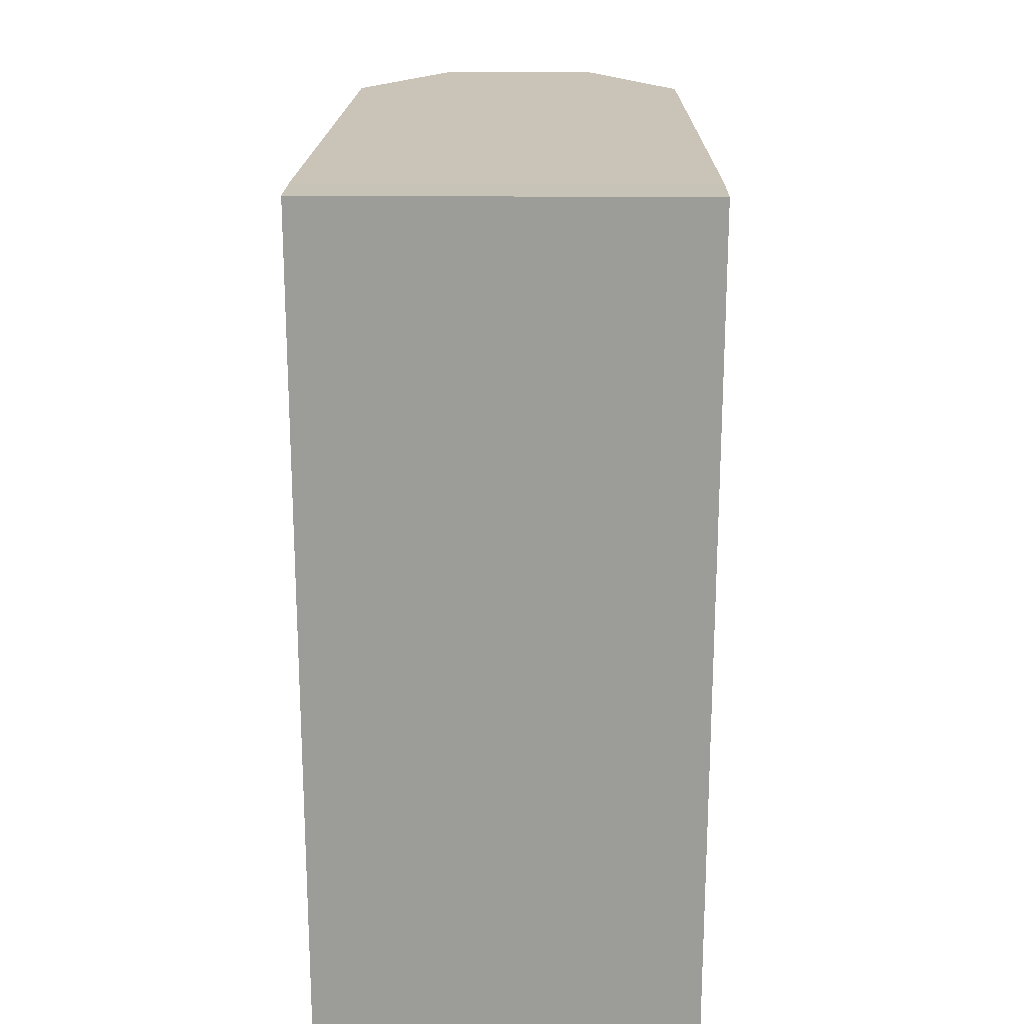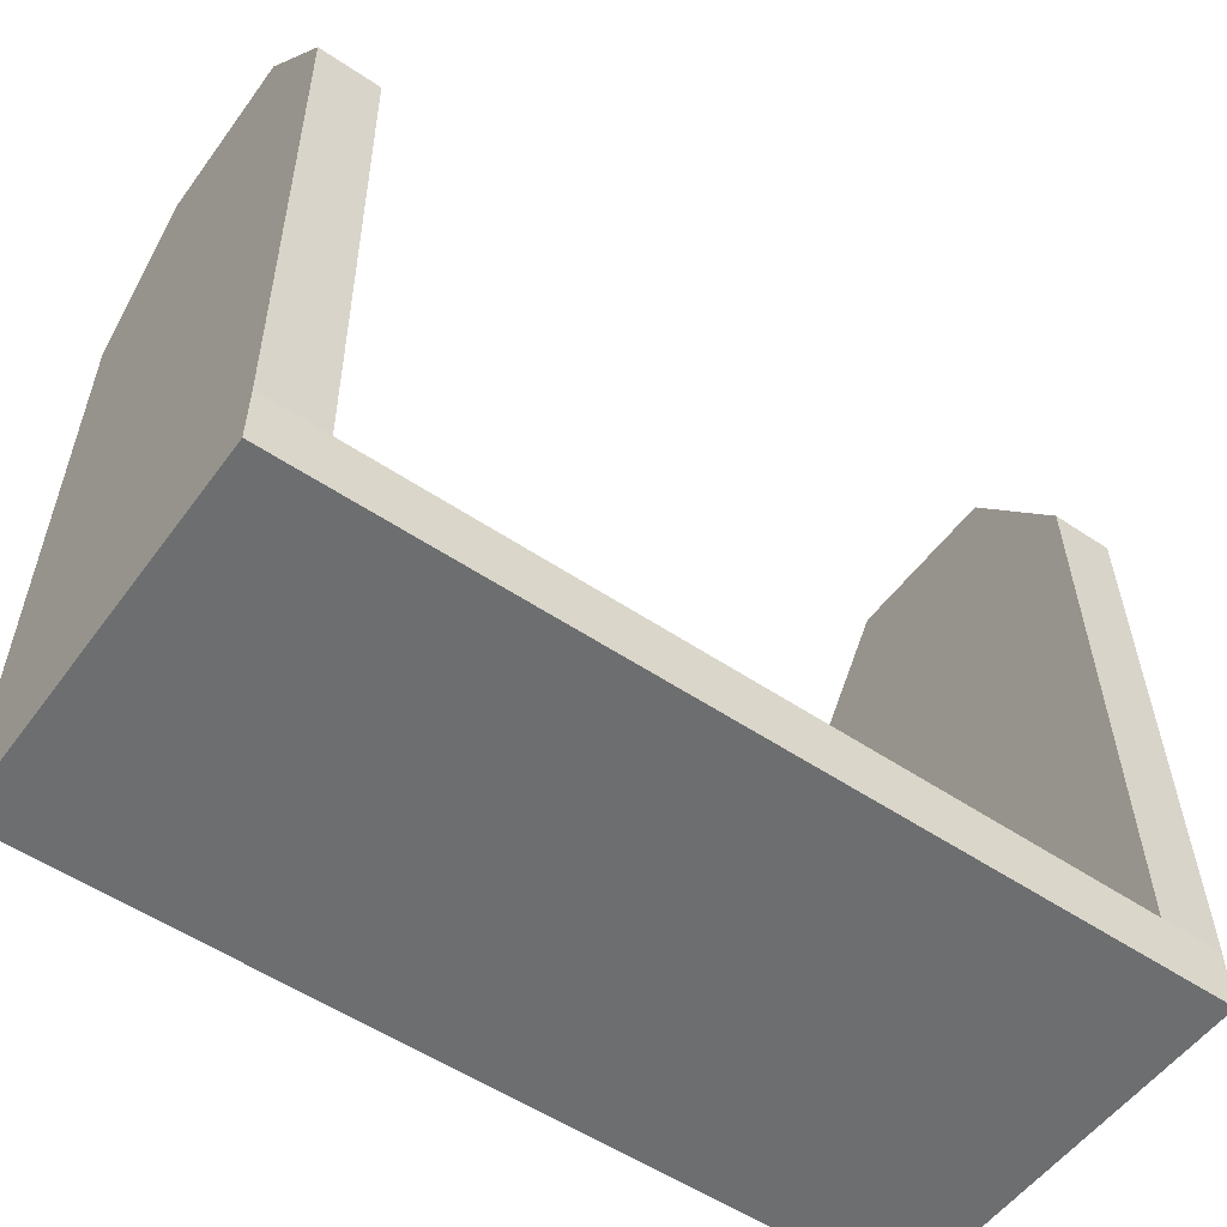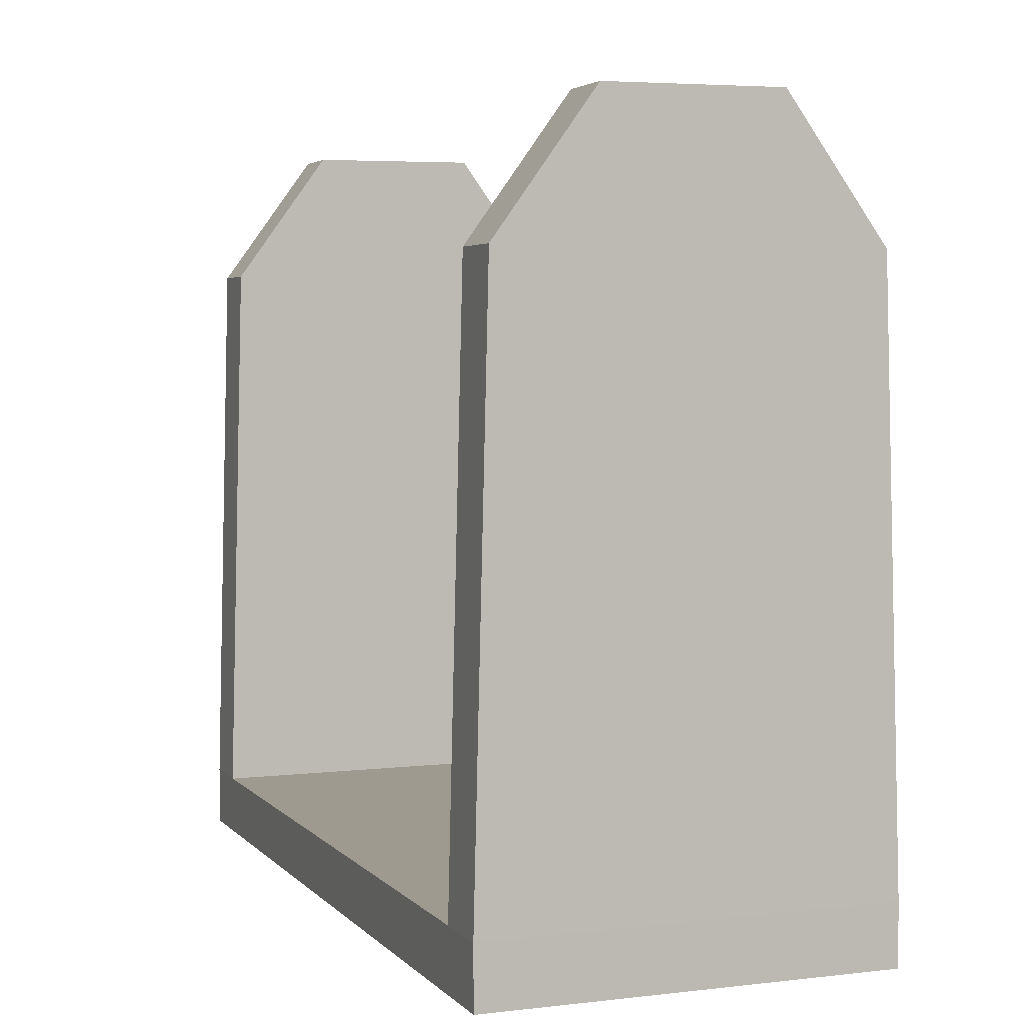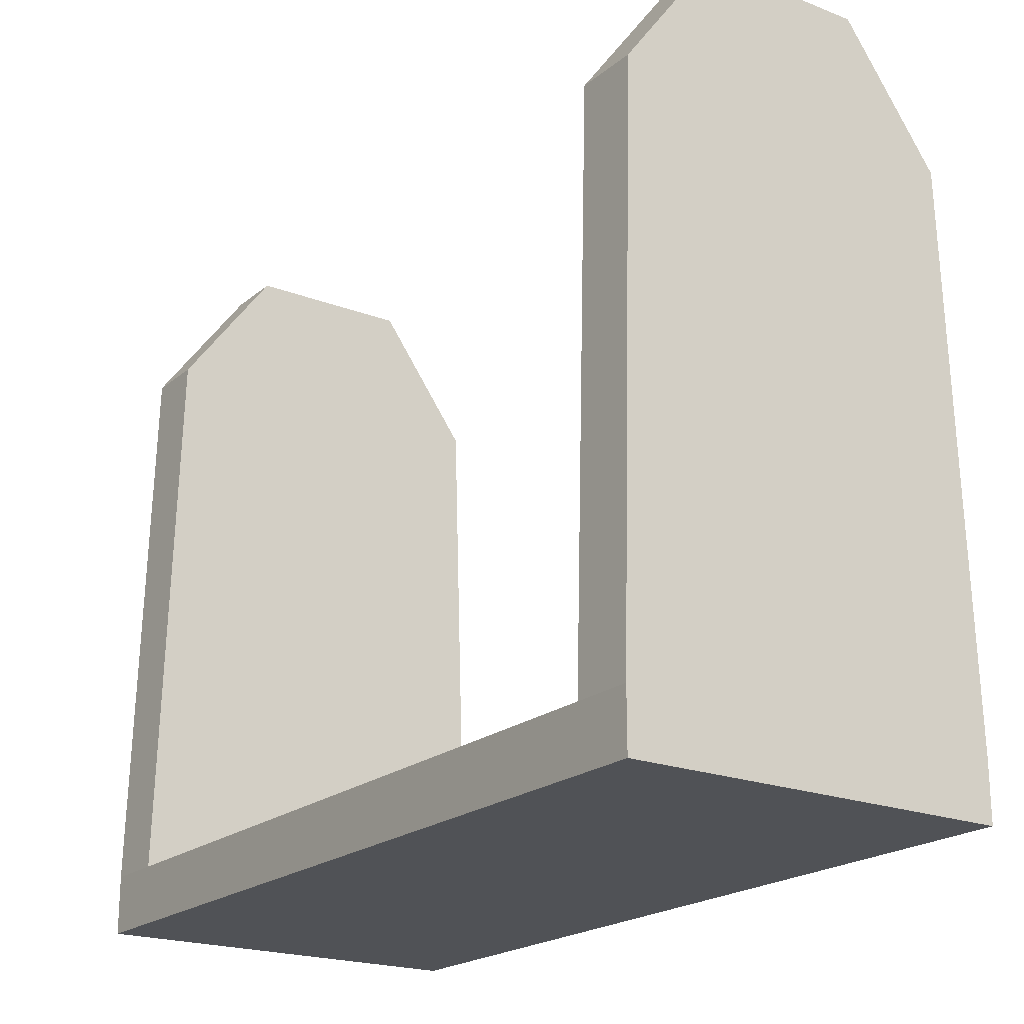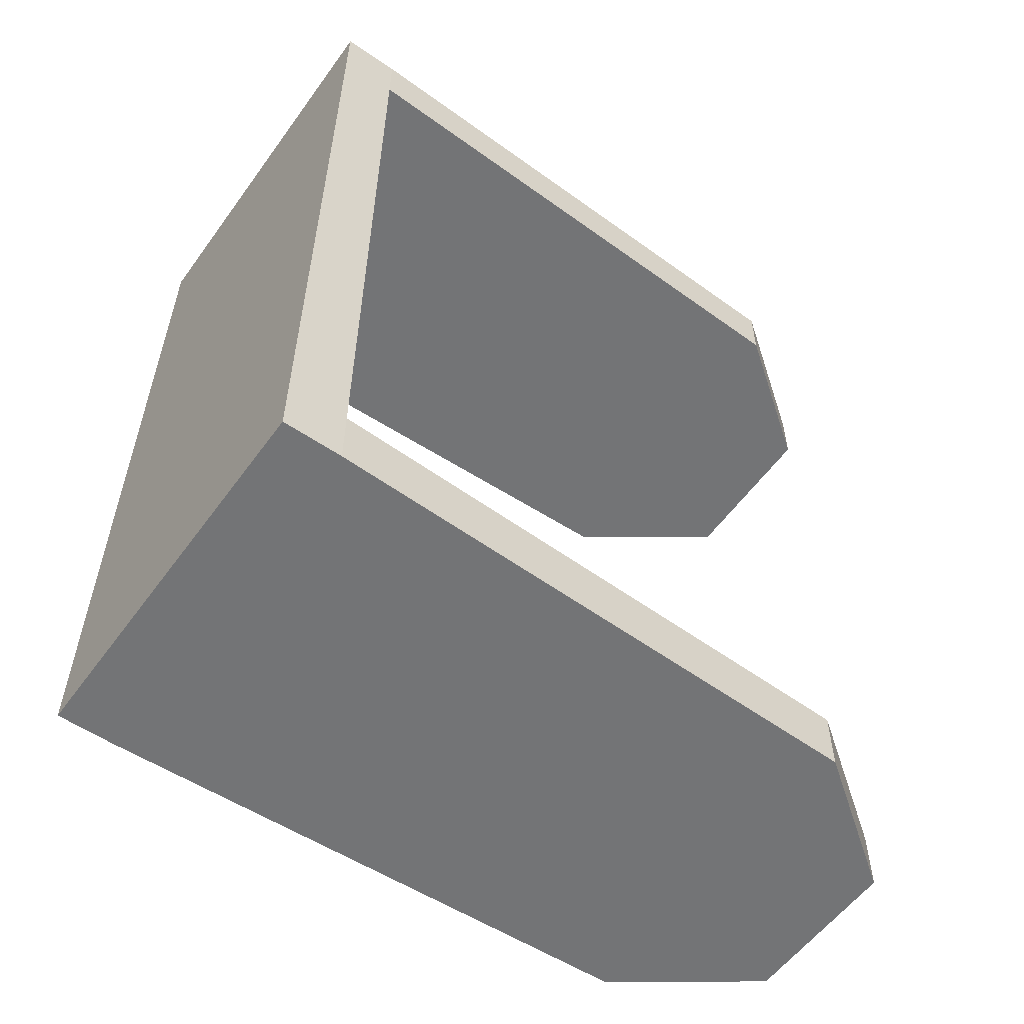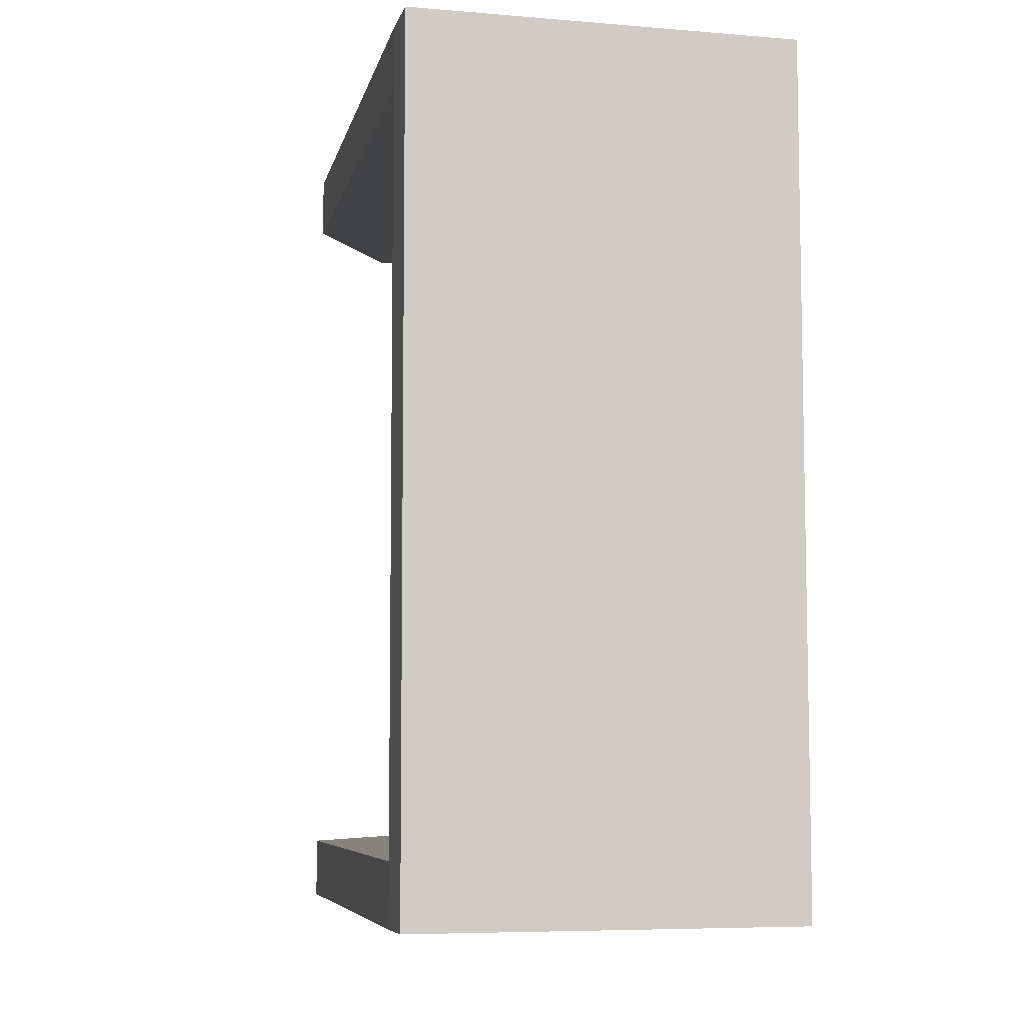
<metadata>
{"format":"obj","ext":"obj","renderer":"f3d","projection":"perspective","resolution":1024,"background":"white","views":[{"elev":20.1,"azim":-179.1,"up":"+Y"},{"elev":-54.3,"azim":-125.4,"up":"+Z"},{"elev":3.5,"azim":-20.8,"up":"+Z"},{"elev":-21.2,"azim":-35.3,"up":"+Z"},{"elev":-56.0,"azim":-125.8,"up":"+Y"},{"elev":-6.7,"azim":166.1,"up":"+Y"}]}
</metadata>
<code>
v  -127.4 96.7 -237.3
v  -150.7 96.7 -237.5
v  -150.7 52.86 -237.6
v  -127.3 52.86 -237.5
v  -150.7 96.72 -241
v  -127.3 96.72 -240.9
v  -127.3 52.88 -241
v  -150.7 52.88 -241.1
v  -150.7 49.15 -237.6
v  -150.7 49.18 -241.1
v  -127.3 49.18 -241
v  -127.3 49.15 -237.5
v  -127.4 100.4 -237.3
v  -127.3 100.4 -240.9
v  -150.7 100.4 -241
v  -150.7 100.4 -237.4
v  -134.2 100.3 -195.9
v  -144.3 100.3 -196
v  -144.3 96.56 -196
v  -134.2 96.56 -195.9
v  -144.3 49.02 -196.2
v  -134.2 49.02 -196.1
v  -134.2 52.72 -196.1
v  -144.3 52.72 -196.2
v  -150 100.3 -203.9
v  -128.5 100.3 -203.8
v  -150 96.59 -203.9
v  -128.5 96.59 -203.8
v  -128.5 49.04 -203.9
v  -150 49.04 -204
v  -128.5 52.75 -203.9
v  -150 52.75 -204
g Box011
f 1 2 3 4
f 5 6 7 8
f 9 10 11 12
f 6 1 4 7
f 13 14 15 16
f 8 3 2 5
f 17 18 19 20
f 21 22 23 24
f 15 14 6 5
f 11 10 8 7
f 14 13 1 6
f 12 11 7 4
f 10 9 3 8
f 16 15 5 2
f 13 16 25 26
f 16 2 27 25
f 2 1 28 27
f 1 13 26 28
f 9 12 29 30
f 12 4 31 29
f 4 3 32 31
f 3 9 30 32
f 26 25 18 17
f 25 27 19 18
f 27 28 20 19
f 28 26 17 20
f 30 29 22 21
f 29 31 23 22
f 31 32 24 23
f 32 30 21 24

</code>
